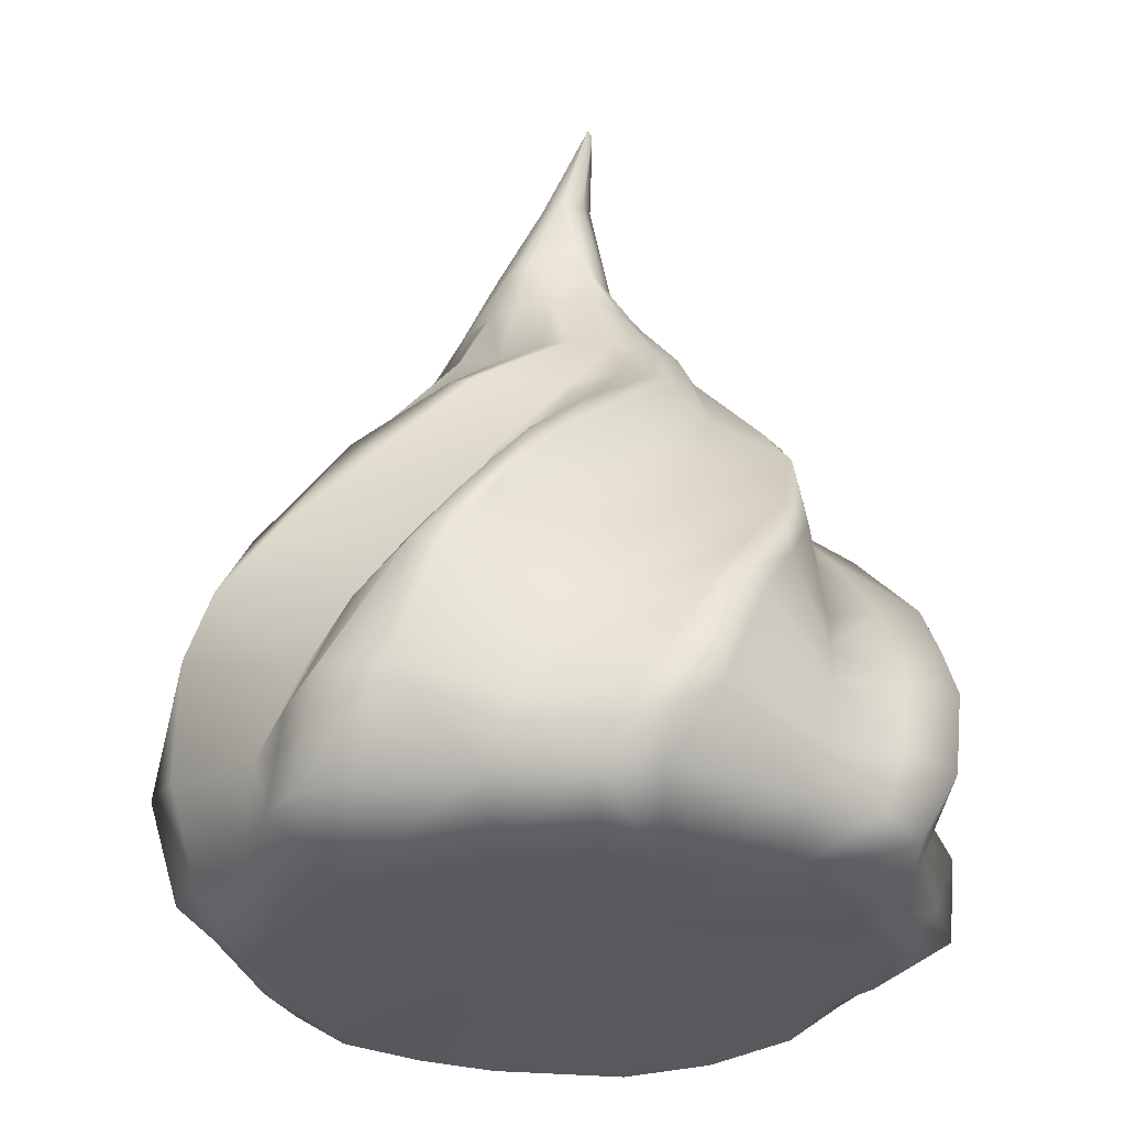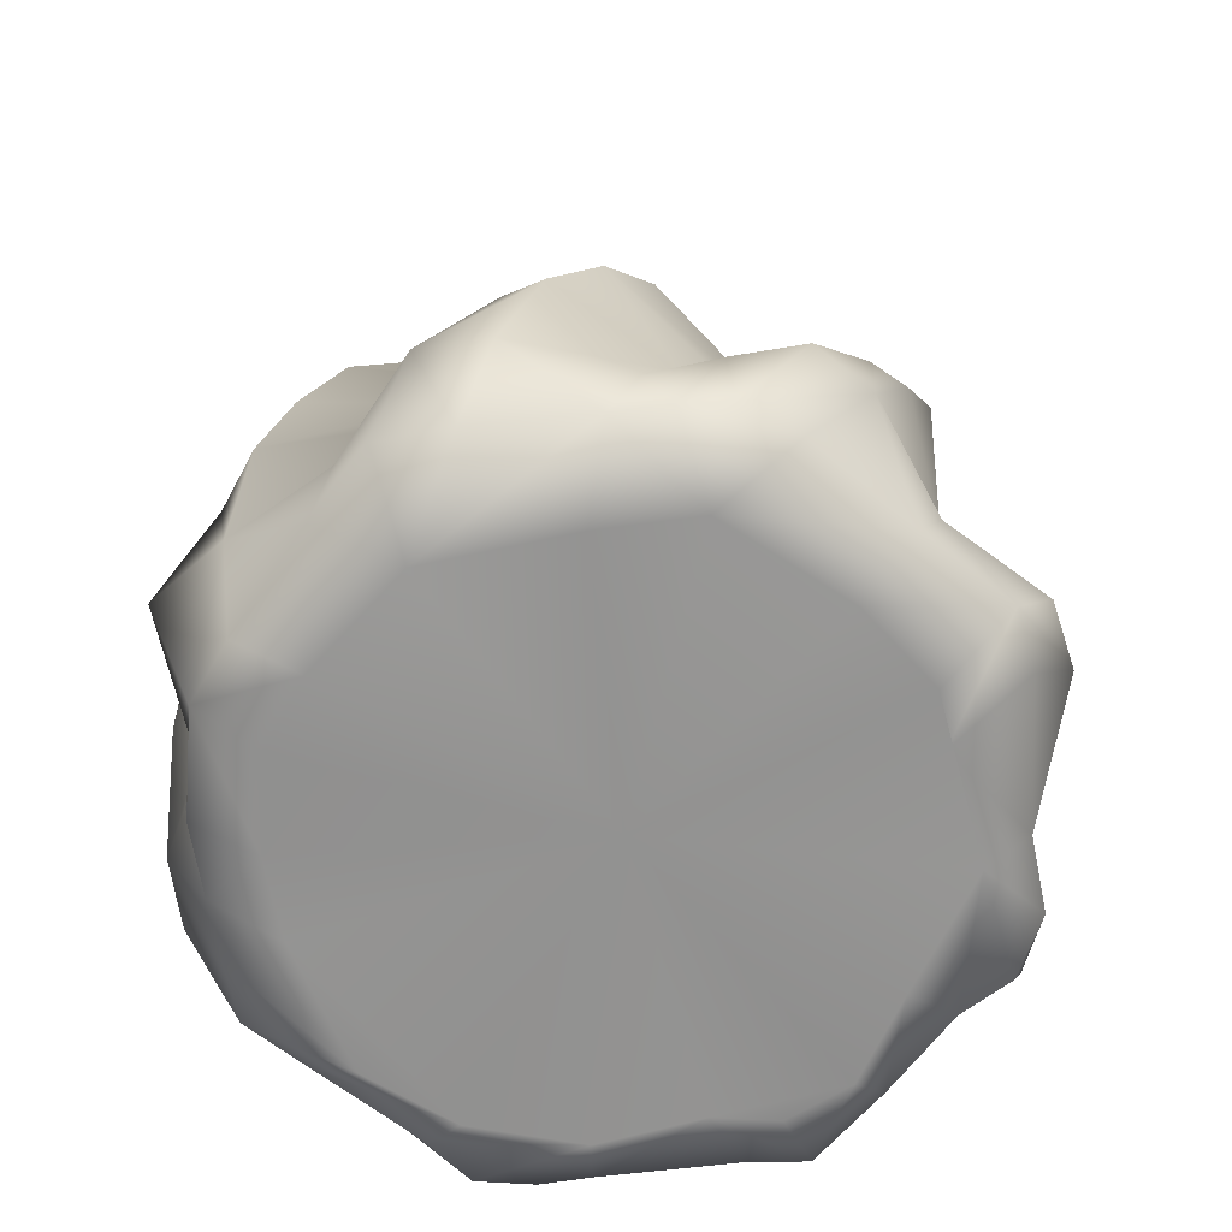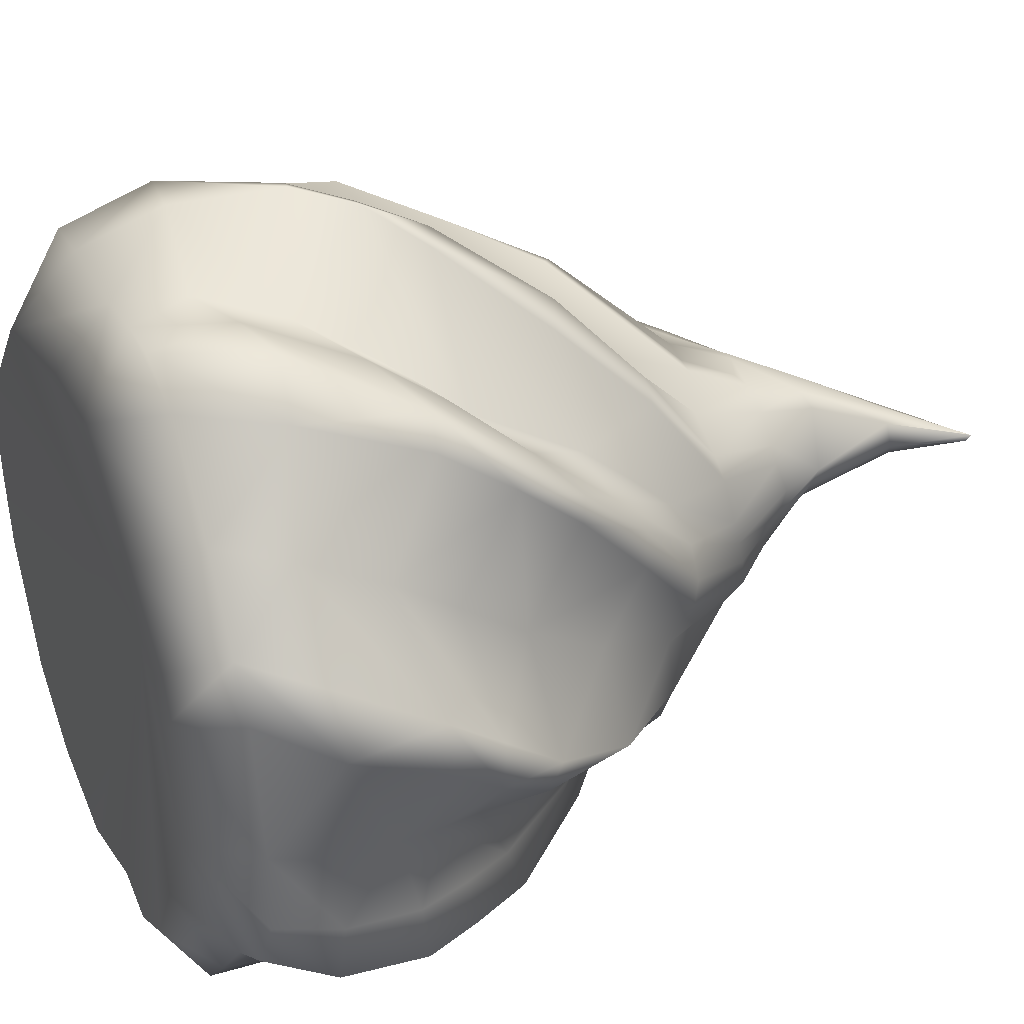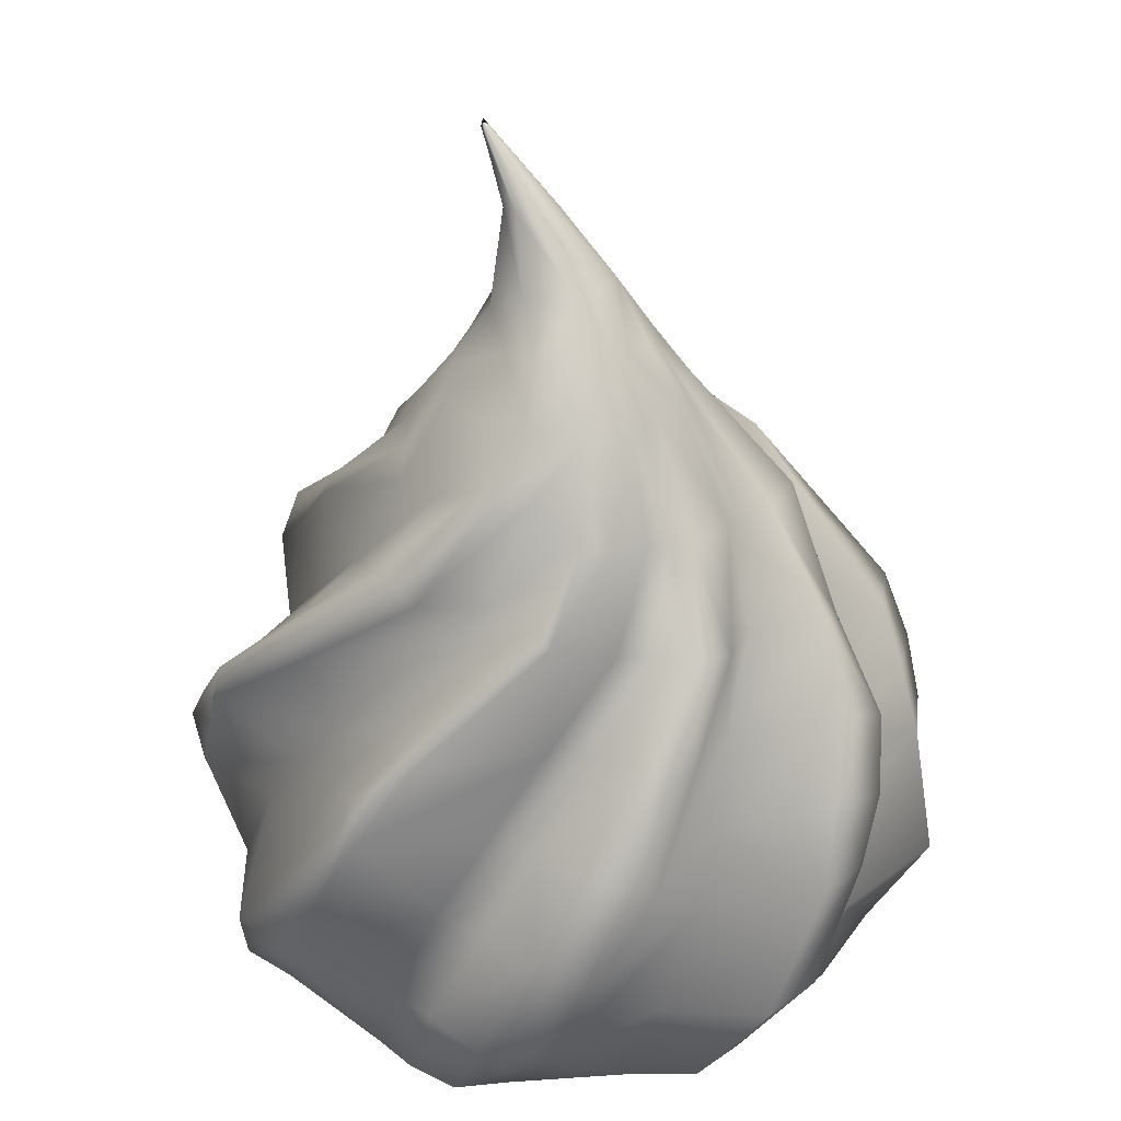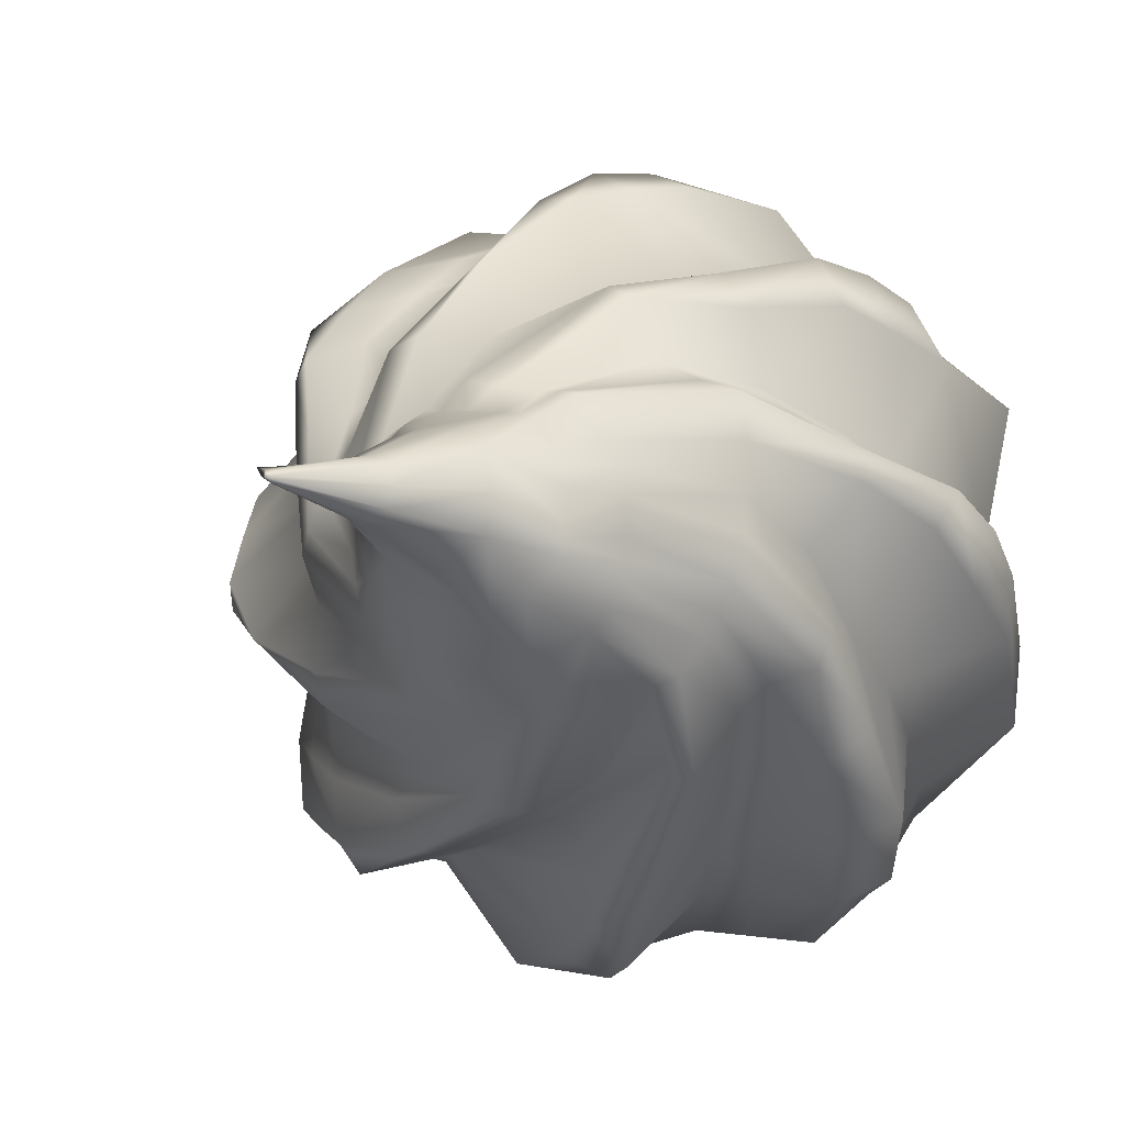
<metadata>
{"format":"obj","ext":"obj","renderer":"f3d","projection":"perspective","resolution":1024,"background":"white","views":[{"elev":-29.9,"azim":58.2,"up":"+Y"},{"elev":-66.6,"azim":2.4,"up":"+Y"},{"elev":34.9,"azim":65.9,"up":"+Z"},{"elev":39.8,"azim":-142.2,"up":"+Y"},{"elev":-3.0,"azim":-166.1,"up":"+Z"}]}
</metadata>
<code>
g default
v 0.6056 54.45 -77.37
v 8.8 58.1 -73.22
v 32.18 10.34 -68.43
v 20.4 10.34 -68.12
v -12.3 86.2 -62.89
v -6.54 85.82 -56.46
v -27.06 108.1 -38.94
v -22.4 108.9 -37.17
v -26.91 120.1 -20.49
v -22.24 120.7 -22.27
v 66.56 10.22 -33.81
v 57.09 9.314 -39.73
v 57.94 38.97 -51.2
v 66.71 43.31 -45.61
v 46.78 67.82 -57.38
v 50.09 70.27 -51.54
v 25.9 85.55 -52.13
v 30.05 91.3 -52.06
v 2.083 106.8 -44.27
v 6.142 109.8 -43.99
v -12.42 128.1 -25.93
v -6.493 128.2 -27.36
v 66.28 9.523 34.55
v 69.24 10.56 22.34
v 79.53 43.72 8.062
v 76.71 43.78 17.53
v 74.4 63.99 -6.225
v 74 66.92 -0.872
v 58.67 82.58 -16.8
v 62.13 86.28 -12.47
v 43.17 102.7 -24.83
v 43.98 104.6 -19.05
v 17.58 121.4 -28.17
v 23.15 122.1 -21.71
v 22.83 11.12 70.04
v 33.35 11.63 63.65
v 53.11 52.15 56.68
v 46.71 54.12 61.02
v 56.7 78.39 36.84
v 54.07 80.1 40.85
v 51.01 94.26 18.63
v 48.12 95.67 24.62
v 45.02 108 1.708
v 43.59 109.4 6.367
v 27.56 128.4 -10.74
v 28.68 127.4 -4.52
v -6.854 48.58 79.44
v -14.44 50.13 76.22
v -34.36 11.95 65.21
v -20.54 11.21 67.76
v 11.02 68.91 71.53
v 3.224 71.72 71.3
v 20.44 89.43 54.11
v 15.56 91.56 57.55
v 29.59 105.6 38.83
v 23.55 106.5 41.43
v 29.95 121.6 17.52
v 25.97 121.4 20.97
v -65.86 8.14 23.45
v -58.72 8.621 34.43
v -57.23 47.3 52.31
v -64.1 49.48 40.5
v -42.85 70.78 58.26
v -47.98 70.98 49.04
v -28.07 86.94 53.63
v -32.43 88.77 46.85
v -10.21 101.5 49.78
v -14.61 104.5 47.27
v 10.6 123.1 31.09
v 4.484 124.6 29.69
v -26.34 10.2 -69.94
v -33.4 8.174 -60.56
v -53.12 48.81 -57.93
v -41.82 50.85 -63.02
v -54.41 83.85 -29.55
v -46.04 84.38 -36.2
v -49.93 100.2 -11.63
v -47.72 102.7 -18.82
v -37.55 115.5 3.985
v -35.08 115.4 -4.295
v -20.77 135.1 9.677
v -20.83 135.1 2.814
v -76.76 50.61 -0.5679
v -75.76 51.78 -12.6
v -63.52 10.6 -36.97
v -64.99 8.793 -24.43
v -69.61 77.03 13.91
v -65.66 80.06 6.631
v -53.45 90.08 20.93
v -54.71 94.06 14.37
v -35.55 110 29.49
v -36.85 109.7 20.63
v -10.68 127.9 27.63
v -15.67 131.3 19.37
v 69.47 12.07 -7.634
v 66.63 37.82 -15.39
v 56.03 58.28 -23.96
v 40.58 81.86 -31.03
v 23.6 102.6 -36.6
v 7.642 122.1 -30.13
v 57.22 41.61 34.83
v 50.87 11.1 47.4
v 55.74 68.16 15.23
v 50.5 86.18 2.341
v 43.2 103.9 -7.289
v 26.1 125 -15.56
v 14.52 40.21 65.22
v 2.62 10.8 69.11
v 31.43 67.22 48.22
v 33.81 89.17 35.18
v 37 107.3 20.26
v 31.84 123.2 8.134
v -33.26 45.09 56.01
v -45.17 11.75 52.23
v -14.66 67.02 55.6
v -2.726 86.61 48.15
v 11.46 103.5 40.73
v 18.08 120.8 26.26
v -62.78 44.99 13.75
v -68.65 9.933 1.662
v -46.86 70.88 25.64
v -35.37 87.67 32.03
v -20.16 105.2 35.56
v -3.969 126.5 28.26
v -52.89 12.6 -47.49
v -56.22 47.78 -30.24
v -44.75 94.41 2.262
v -49.63 76.52 -11.33
v -36.08 111 11.2
v -20.18 131.4 14.78
v -16.3 48.86 -61.39
v -5.701 9.509 -69.56
v -28.07 83.66 -40.44
v -33.01 100.3 -25.96
v -31.13 119.3 -13.95
v -20.42 136.1 -4.667
v -18.11 136.7 -9.086
v -15.19 136.1 -13.26
v 44.7 9.558 -54.77
v 34.87 45.02 -54.73
v 18.85 71.08 -50.89
v 1.425 93.96 -45.4
v -10.78 108.9 -37.61
v 6.541 136.4 -20.02
v 13.02 134.8 -17.42
v 16.5 134.1 -15.18
v 18.4 135.2 -12.73
v 20.41 136.5 -9.329
v 23.04 136.9 -3.735
v 25.88 138.1 7.963
v 24.44 136.2 13.93
v 22.3 136.1 17.04
v 17.61 136 22.08
v 10.76 136.4 24.32
v 6.502 135.9 24.44
v -0.6507 138.7 23.62
v -5.467 139.2 22.31
v -8.887 140.6 18.59
v -11.44 142.7 14.43
v -13.01 144.5 10.39
v -12.53 145.1 4.796
v -12.28 144.9 -0.9978
v -9.578 145.8 -4.958
v -6.226 145.5 -8.4
v 6.093 145.8 -9.876
v 17.04 146.8 -1.259
v 20.93 148.3 7.099
v 16.05 148.6 18.73
v 11.1 148.2 20.37
v -0.5774 151.6 16.57
v -2.37 154.9 1.788
v 10.85 164.8 13.39
v 10.72 166.9 5.571
v 17.92 166.4 4.512
v 19.89 164.2 13.26
v 26.03 178.1 11.1
v 28.54 178.8 11.76
v 26.32 177.4 9.191
v 25.84 178.8 9.85
v 13.48 11.05 70.07
v 31.72 48.24 64.24
v 43.55 74.63 44.89
v 41.23 91.99 28.77
v 40.9 108.8 13.06
v 30.08 125.4 1.334
v 24.54 137.6 1.625
v 19.19 147.6 2.48
v 20.57 165 7.915
v 27.76 178.2 10.13
v 25.93 178.5 10.43
v 10.11 166.6 9.425
v -3.289 155.2 9.112
v -12.34 144.9 1.678
v -20.59 135.6 -1.203
v -32.49 117.1 -9.282
v -39.12 100.2 -21.43
v -36.13 82.53 -36.58
v -28.13 49.51 -61.52
v -15.18 10.1 -71.03
v 71.74 11.18 -21.94
v 68.35 41.27 -31.68
v 53.3 65.07 -38.81
v 34.72 86.79 -42.34
v 14.73 107.2 -41.05
v 0.01787 125.4 -28.64
v -5.475 137.9 -18.04
v -0.587 146.4 -9.773
v 6.774 154.2 -3.646
v 13.9 167.4 3.25
v 26.1 178.3 9.357
v 26.94 179.3 10.01
v 27.18 178.5 11.43
v 14.93 164.9 14.46
v 4.629 150.6 19.55
v -3.29 139.1 23.22
v -7.629 127.4 28.22
v -28.26 107.6 31.69
v -44.46 88.86 24.75
v -57.78 74.3 17.23
v -68.57 48.38 4.887
v -66.78 9.298 -12.39
v -28.69 -0.5248 49.22
v -0.8003 -0.3967 54.1
v 18.18 -0.2964 55.85
v 40.53 -0.6128 39.86
v 52.84 -0.7037 25.29
v 53.98 -0.1317 14.43
v 60 -0.7648 -6.831
v 47.7 -0.3224 -29.59
v 39.01 -0.586 -46.15
v 27.03 -0.5948 -52.85
v 14.64 0.08901 -52.1
v -5.131 -0.333 -56.45
v -26.8 0.1271 -51.92
v -43.08 0.463 -41.41
v -53.03 0.05421 -15.88
v -55.54 0.06803 0.1144
v -53.61 -0.4548 18.63
v -46.04 0.4252 31.34
v 2.543 10.29 -3.935
v 24.87 32.36 -76.74
v 41.8 25.64 -56.82
v 58.27 22.31 -46.13
v 69.52 24.42 -41.05
v 72.6 24.81 -26.45
v 70.24 23.57 -11.17
v 77.6 24.69 16.03
v 74 24.87 28.81
v 55.83 24.8 43.61
v 45.66 29.11 64.05
v 35.72 30.47 72.48
v 21.74 28.34 71.47
v 8.213 23.94 70.47
v -14.52 27.29 76.59
v -28.27 29.17 74.54
v -41.83 26.77 56.26
v -60.39 25.36 44.77
v -73.95 26.19 33.7
v -69.08 25.77 7.369
v -71.56 26.19 -3.73
v -75.7 26.09 -13.3
v -74.76 29.22 -29
v -56.07 28.52 -41.14
v -45.44 25.74 -62.25
v -34.9 28.54 -71.79
v -20.77 28.64 -70.53
v -10.84 27.41 -69.79
v 11.31 29.71 -76.67
v -6.546 71.37 -73.83
v -22.31 65.86 -51.8
v -32 65.76 -49.92
v -44.15 67.93 -51.23
v -57.87 67.32 -46.05
v -54.28 62.17 -21.6
v -71.41 65.78 -3.604
v -74.84 63.48 7.206
v -63.82 60.8 11.46
v -55.42 57.62 19.62
v -56.68 60.08 44.72
v -50.89 58.85 56.29
v -24.37 55.74 56
v -6.13 60.83 74.25
v 2.612 58.83 78.18
v 22.98 53.62 58.04
v 37.33 61.47 55.5
v 50.49 66.99 51.77
v 57.99 65.43 48.36
v 56.75 54.51 25.48
v 75.6 55.07 8.754
v 78.25 53.68 0.8541
v 61.73 47.77 -19.59
v 61.55 53.06 -35.08
v 58.98 56.46 -48.62
v 52.5 52.89 -54.01
v 27.17 57.63 -52.97
v 1.907 72.07 -65.81
g polySurface1
f 268 241 3 4
f 296 269 5 6
f 5 7 8 6
f 10 8 7 9
f 243 244 11 12
f 16 293 294 15
f 15 17 18 16
f 20 18 17 19
f 22 20 19 21
f 247 248 23 24
f 28 289 290 27
f 30 28 27 29
f 29 31 32 30
f 34 32 31 33
f 250 251 35 36
f 40 286 287 39
f 42 40 39 41
f 44 42 41 43
f 46 44 43 45
f 50 254 255 49
f 52 282 283 51
f 54 52 51 53
f 53 55 56 54
f 58 56 55 57
f 257 258 59 60
f 279 280 63 64
f 66 64 63 65
f 68 66 65 67
f 67 69 70 68
f 264 265 71 72
f 76 272 273 75
f 75 77 78 76
f 77 79 80 78
f 79 81 82 80
f 86 261 262 85
f 275 276 87 88
f 90 88 87 89
f 89 91 92 90
f 94 92 91 93
f 245 246 95 200
f 95 246 247 24
f 97 27 290 291
f 291 292 202 97
f 97 98 29 27
f 202 203 98 97
f 31 29 98 99
f 99 98 203 204
f 99 100 33 31
f 204 205 100 99
f 102 249 250 36
f 23 248 249 102
f 287 288 103 39
f 103 288 289 28
f 41 39 103 104
f 104 103 28 30
f 43 41 104 105
f 105 104 30 32
f 32 34 106 105
f 105 106 45 43
f 180 252 253 108
f 108 253 254 50
f 283 284 109 51
f 109 284 285 182
f 51 109 110 53
f 110 109 182 183
f 55 53 110 111
f 111 110 183 184
f 111 112 57 55
f 184 185 112 111
f 49 255 256 114
f 114 256 257 60
f 115 281 282 52
f 280 281 115 63
f 52 54 116 115
f 63 115 116 65
f 54 56 117 116
f 65 116 117 67
f 118 117 56 58
f 117 118 69 67
f 120 259 260 221
f 59 258 259 120
f 277 278 121 219
f 278 279 64 121
f 218 219 121 122
f 64 66 122 121
f 66 68 123 122
f 122 123 217 218
f 216 217 123 124
f 124 123 68 70
f 262 263 125 85
f 125 263 264 72
f 128 88 90 127
f 128 127 77 75
f 274 275 88 128
f 273 274 128 75
f 129 127 90 92
f 127 129 79 77
f 129 130 81 79
f 130 129 92 94
f 132 267 268 4
f 71 265 266 199
f 269 270 133 5
f 271 272 76 197
f 7 5 133 134
f 76 78 196 197
f 134 135 9 7
f 195 196 78 80
f 194 195 80 82
f 135 136 137 9
f 138 10 9 137
f 242 243 12 139
f 241 242 139 3
f 15 294 295 141
f 295 296 6 141
f 17 15 141 142
f 6 8 142 141
f 17 142 143 19
f 10 143 142 8
f 143 10 21 19
f 21 10 138 22
f 100 205 206 144
f 100 144 145 33
f 146 34 33 145
f 148 45 106 147
f 147 106 34 146
f 45 148 149 46
f 150 112 185 186
f 151 57 112 150
f 153 118 58 152
f 152 58 57 151
f 155 70 69 154
f 154 69 118 153
f 70 155 156 124
f 215 216 124 156
f 94 158 159 130
f 158 94 93 157
f 130 159 160 81
f 193 194 82 161
f 136 162 163 137
f 81 160 161 82
f 164 138 137 163
f 206 207 165 144
f 165 146 145 144
f 148 147 146 165
f 166 149 148 165
f 167 150 186 187
f 151 150 167 152
f 168 153 152 167
f 169 154 153 168
f 156 155 154 169
f 214 215 156 169
f 159 158 157 170
f 160 159 170 161
f 192 193 161 170
f 163 162 171 164
f 207 208 166 165
f 191 192 170 172
f 208 209 174 166
f 213 214 169 175
f 168 167 175 169
f 187 188 175 167
f 189 211 212 177
f 175 177 212 213
f 190 191 172 176
f 178 174 209 210
f 188 189 177 175
f 35 251 252 180
f 182 285 286 40
f 183 182 40 42
f 184 183 42 44
f 44 46 185 184
f 186 185 46 149
f 187 186 149 166
f 166 174 188 187
f 178 189 188 174
f 210 211 189 178
f 179 173 191 190
f 173 171 192 191
f 171 162 193 192
f 162 136 194 193
f 136 135 195 194
f 135 134 196 195
f 197 196 134 133
f 270 271 197 133
f 199 266 267 132
f 244 245 200 11
f 16 202 292 293
f 16 18 203 202
f 204 203 18 20
f 20 22 205 204
f 206 205 22 138
f 164 207 206 138
f 171 208 207 164
f 171 173 209 208
f 210 209 173 179
f 179 190 211 210
f 212 211 190 176
f 213 212 176 172
f 172 170 214 213
f 170 157 215 214
f 157 93 216 215
f 93 91 217 216
f 218 217 91 89
f 87 219 218 89
f 276 277 219 87
f 221 260 261 86
f 222 50 49 114
f 222 223 108 50
f 36 35 180 224
f 108 223 224 180
f 224 225 102 36
f 225 226 23 102
f 227 24 23 226
f 227 228 95 24
f 200 95 228 11
f 228 229 12 11
f 229 230 139 12
f 230 231 3 139
f 232 4 3 231
f 232 233 132 4
f 199 132 233 71
f 233 234 72 71
f 234 235 125 72
f 235 86 85 125
f 235 236 221 86
f 221 236 237 120
f 237 238 59 120
f 239 60 59 238
f 239 222 114 60
f 225 224 240 226
f 228 227 226 240
f 229 228 240 230
f 230 240 232 231
f 240 234 233 232
f 223 222 240 224
f 240 222 239 238
f 237 236 240 238
f 236 235 234 240
f 140 242 241 2
f 13 243 242 140
f 14 244 243 13
f 201 245 244 14
f 96 246 245 201
f 247 246 96 25
f 26 248 247 25
f 249 248 26 101
f 250 249 101 37
f 38 251 250 37
f 252 251 38 181
f 253 252 181 107
f 254 253 107 47
f 255 254 47 48
f 256 255 48 113
f 257 256 113 61
f 62 258 257 61
f 259 258 62 119
f 260 259 119 220
f 261 260 220 83
f 262 261 83 84
f 126 263 262 84
f 264 263 126 73
f 74 265 264 73
f 266 265 74 198
f 267 266 198 131
f 268 267 131 1
f 1 2 241 268
f 131 270 269 1
f 198 271 270 131
f 74 272 271 198
f 273 272 74 73
f 126 274 273 73
f 84 275 274 126
f 83 276 275 84
f 220 277 276 83
f 119 278 277 220
f 62 279 278 119
f 61 280 279 62
f 61 113 281 280
f 282 281 113 48
f 283 282 48 47
f 107 284 283 47
f 285 284 107 181
f 286 285 181 38
f 287 286 38 37
f 101 288 287 37
f 289 288 101 26
f 290 289 26 25
f 291 290 25 96
f 201 292 291 96
f 293 292 201 14
f 294 293 14 13
f 295 294 13 140
f 2 296 295 140
f 1 269 296 2

</code>
